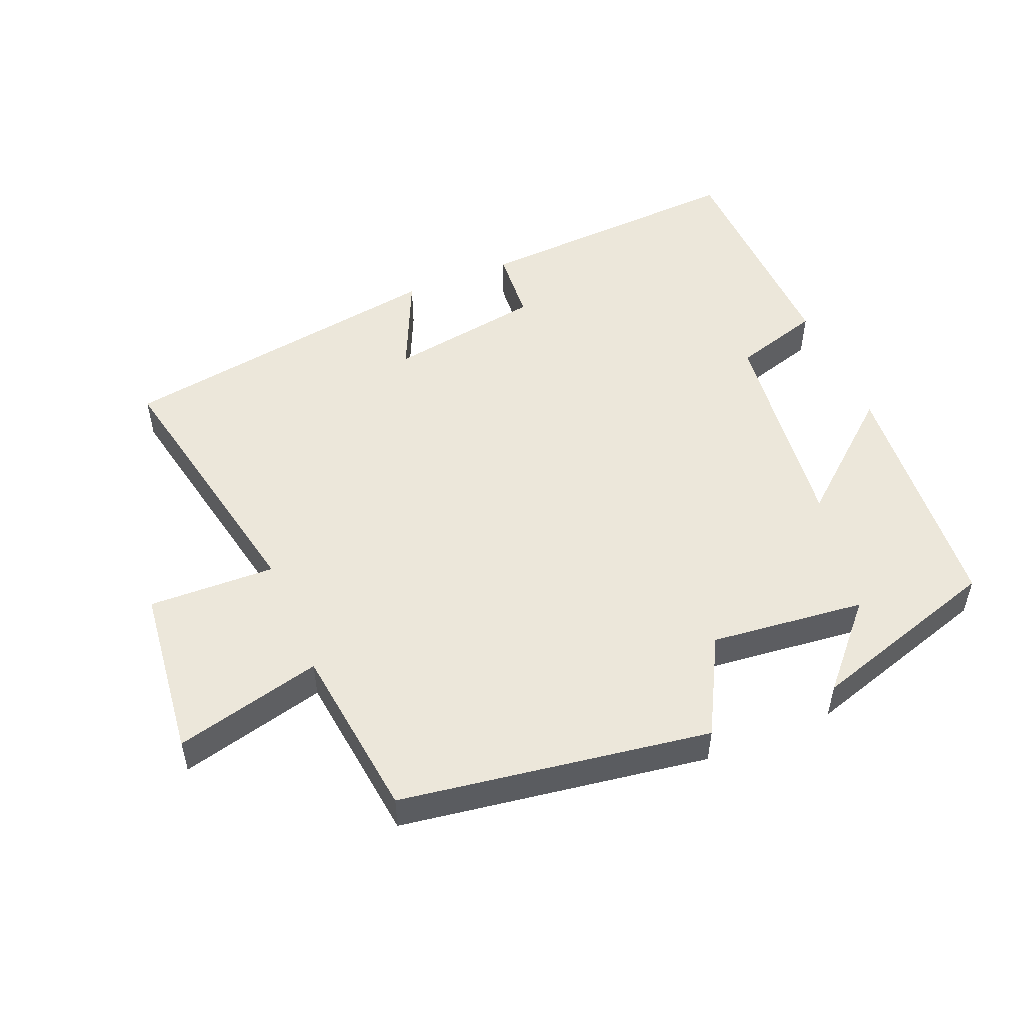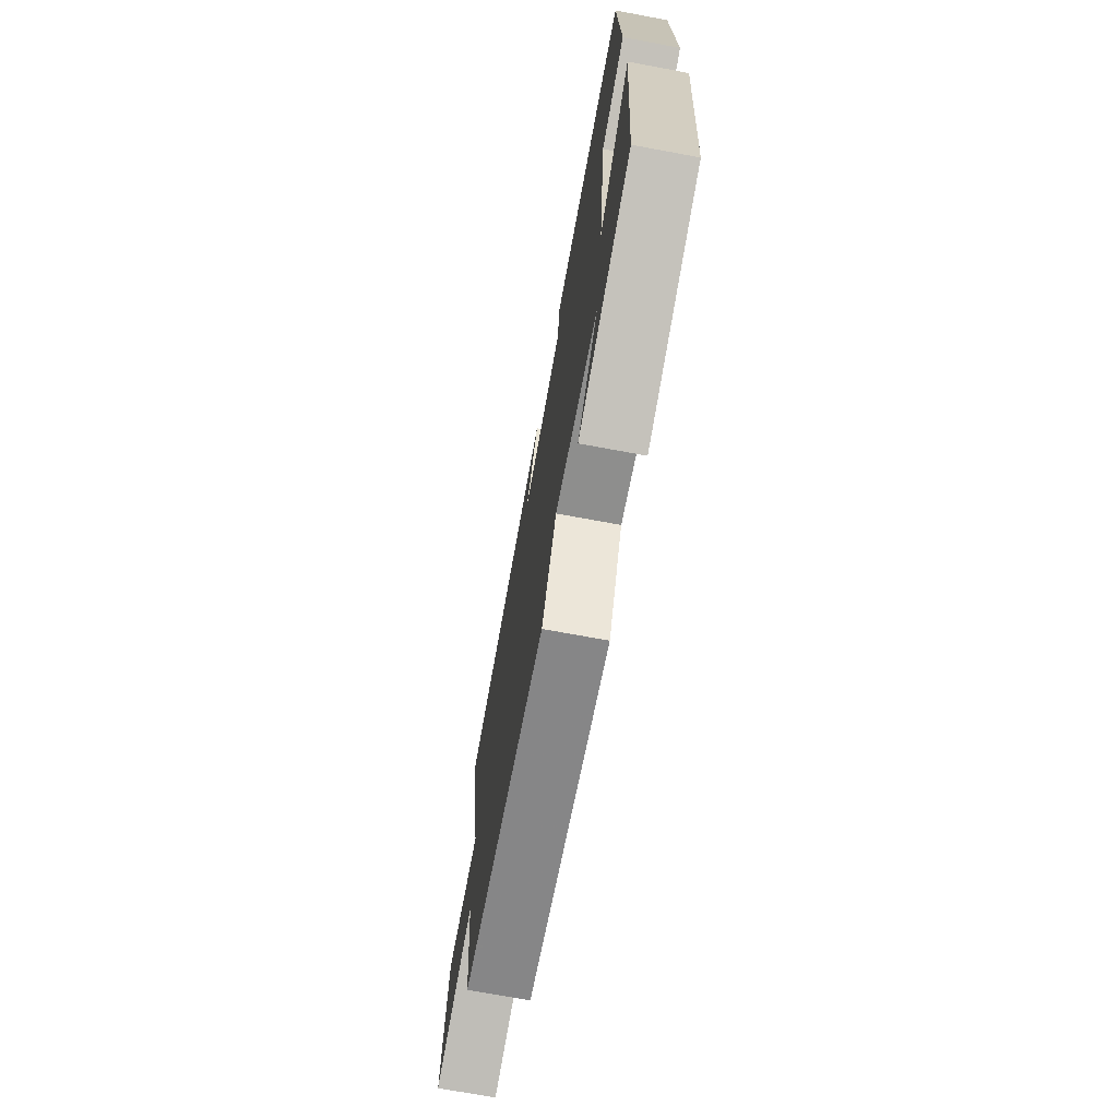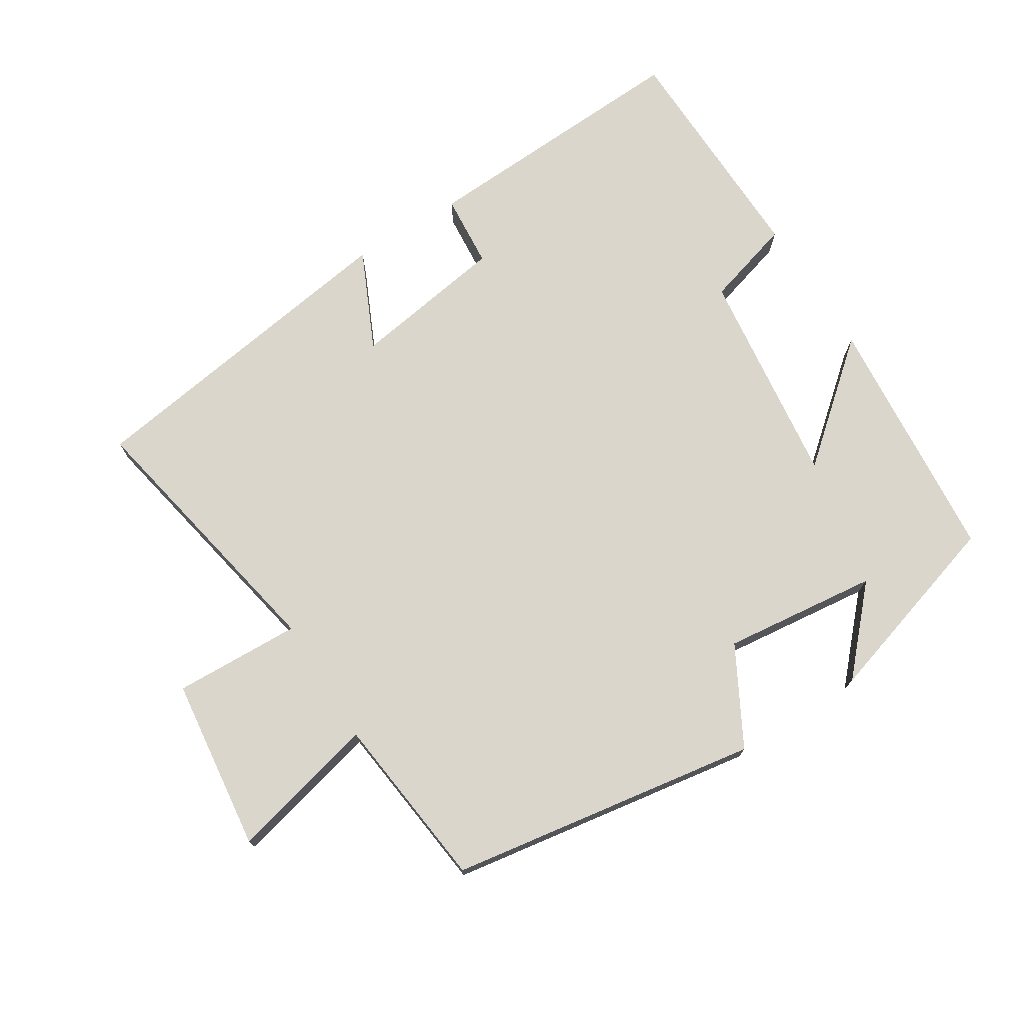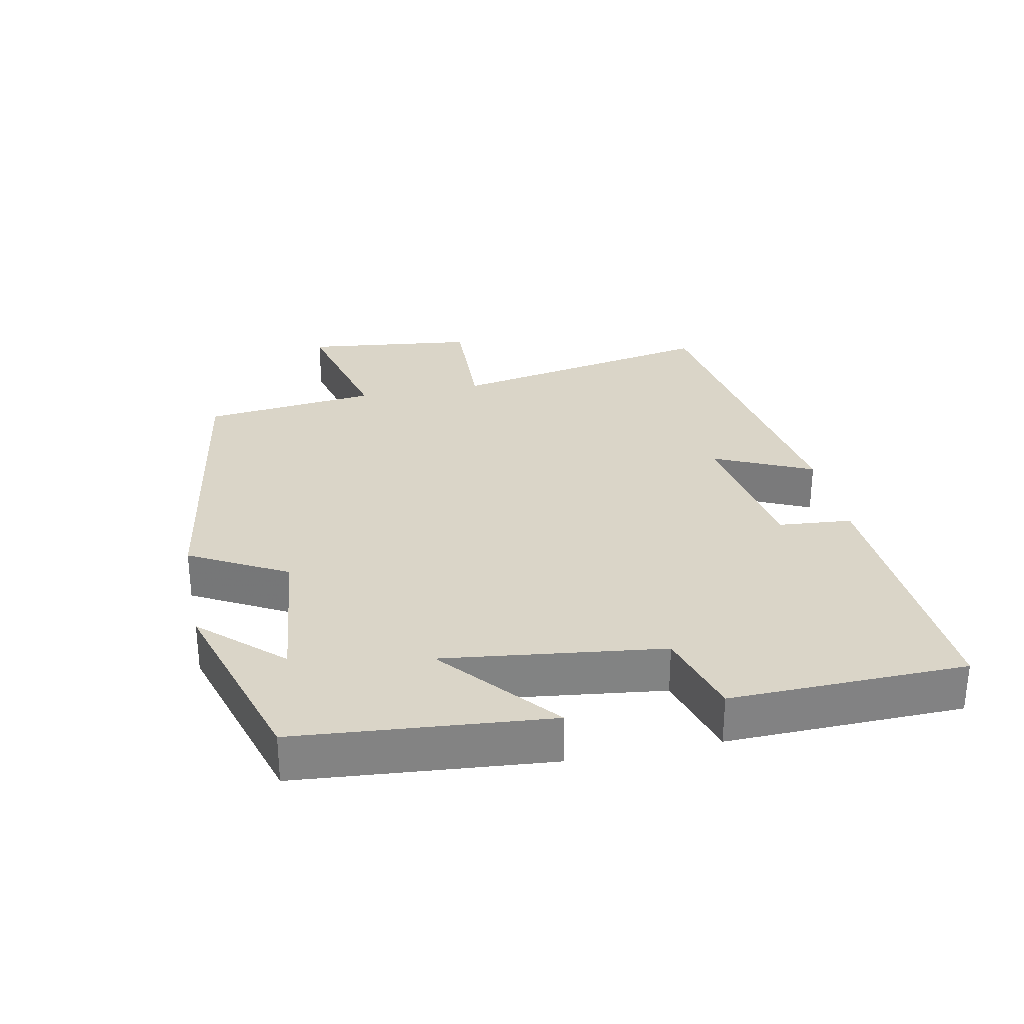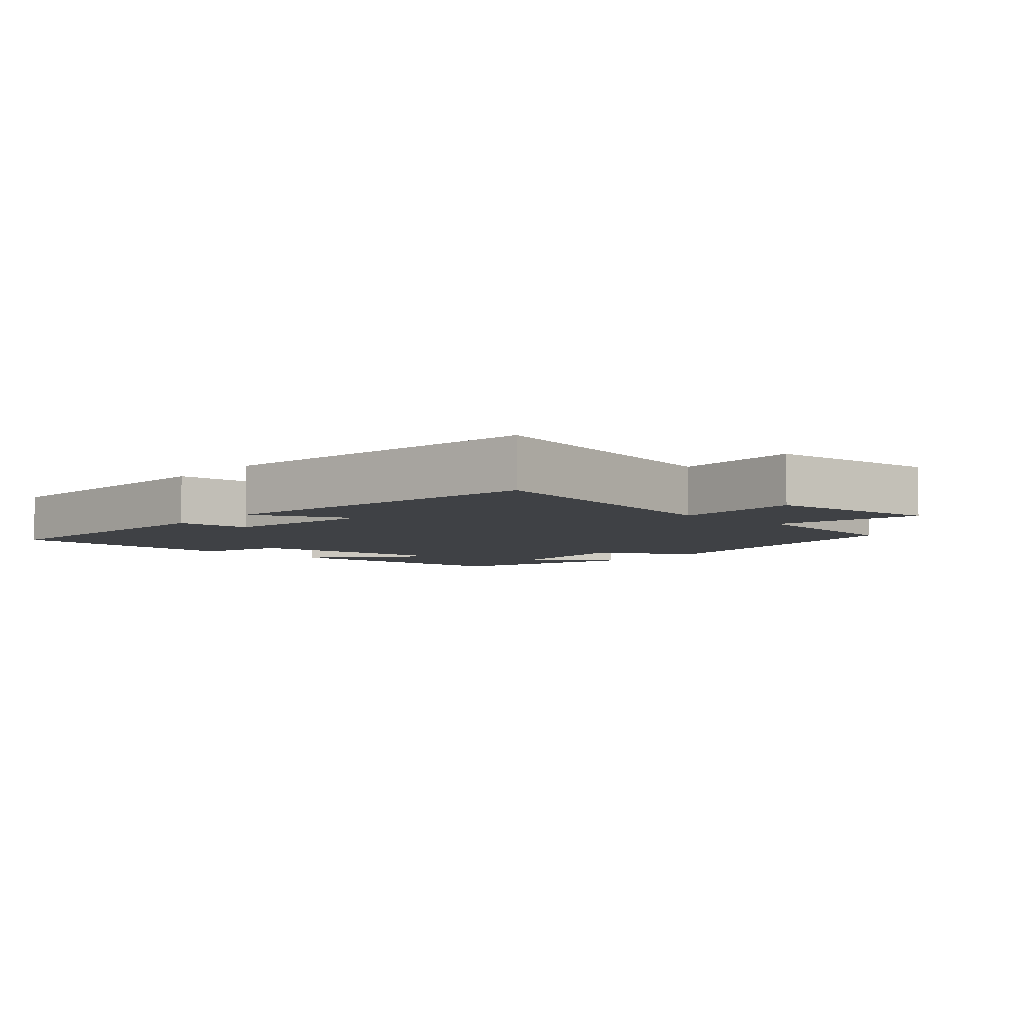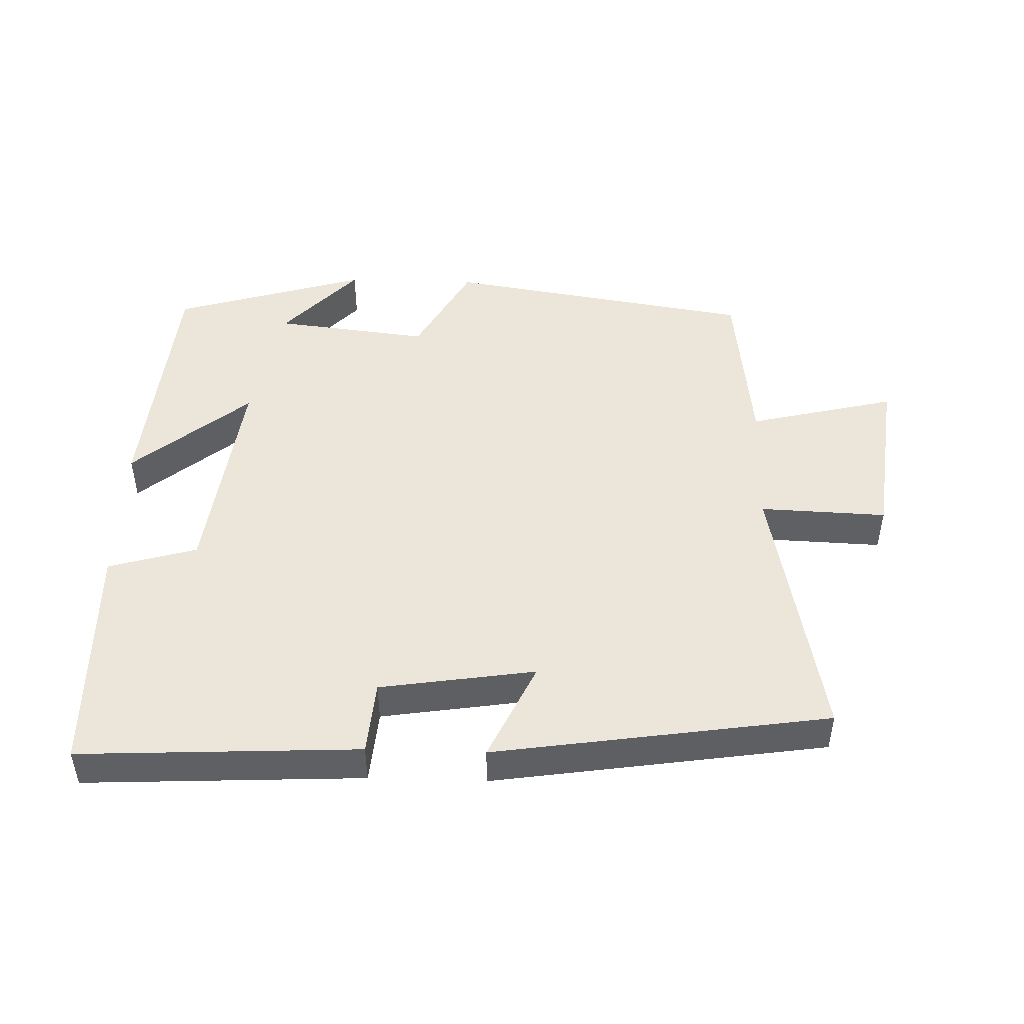
<metadata>
{"format":"obj","ext":"obj","renderer":"f3d","projection":"perspective","resolution":1024,"background":"white","views":[{"elev":51.0,"azim":157.1,"up":"+Y"},{"elev":-71.3,"azim":-100.5,"up":"+Z"},{"elev":73.7,"azim":147.9,"up":"+Y"},{"elev":29.4,"azim":-101.5,"up":"+Y"},{"elev":-5.7,"azim":48.1,"up":"+Y"},{"elev":47.4,"azim":1.8,"up":"+Y"}]}
</metadata>
<code>
v 0.579 0.07 0.425
v 0.5 0.07 0.024
v 0.687 0.07 0.031
v 0.717 0.07 -0.223
v 0.5 0.07 -0.17
v 0.47 0.07 -0.428
v 0.015 0.07 -0.5
v -0.063 0.07 -0.357
v -0.291 0.07 -0.383
v -0.183 0.07 -0.5
v -0.468 0.07 -0.414
v -0.5 0.07 -0.044
v -0.33 0.07 -0.186
v -0.37 0.07 0.136
v -0.5 0.07 0.174
v -0.492 0.07 0.521
v -0.082 0.07 0.5
v -0.073 0.07 0.391
v 0.155 0.07 0.355
v 0.088 0.07 0.5
v 0.579 0 0.425
v 0.5 0 0.024
v 0.687 0 0.031
v 0.717 0 -0.223
v 0.5 0 -0.17
v 0.47 0 -0.428
v 0.015 0 -0.5
v -0.063 0 -0.357
v -0.291 0 -0.383
v -0.183 0 -0.5
v -0.468 0 -0.414
v -0.5 0 -0.044
v -0.33 0 -0.186
v -0.37 0 0.136
v -0.5 0 0.174
v -0.492 0 0.521
v -0.082 0 0.5
v -0.073 0 0.391
v 0.155 0 0.355
v 0.088 0 0.5
f 19 20 1 2
f 18 19 2
f 16 17 18
f 15 16 18
f 14 15 18
f 13 14 18 2
f 11 12 13
f 9 10 11
f 13 2 3
f 11 13 3
f 9 11 3
f 5 6 7 8
f 5 8 9 3
f 3 4 5
f 22 21 40 39
f 22 39 38
f 38 37 36
f 38 36 35
f 38 35 34
f 22 38 34 33
f 33 32 31
f 31 30 29
f 23 22 33
f 23 33 31
f 23 31 29
f 28 27 26 25
f 23 29 28 25
f 25 24 23
f 1 21 22 2
f 2 22 23 3
f 3 23 24 4
f 4 24 25 5
f 5 25 26 6
f 6 26 27 7
f 7 27 28 8
f 8 28 29 9
f 9 29 30 10
f 10 30 31 11
f 11 31 32 12
f 12 32 33 13
f 13 33 34 14
f 14 34 35 15
f 15 35 36 16
f 16 36 37 17
f 17 37 38 18
f 18 38 39 19
f 19 39 40 20
f 20 40 21 1

</code>
